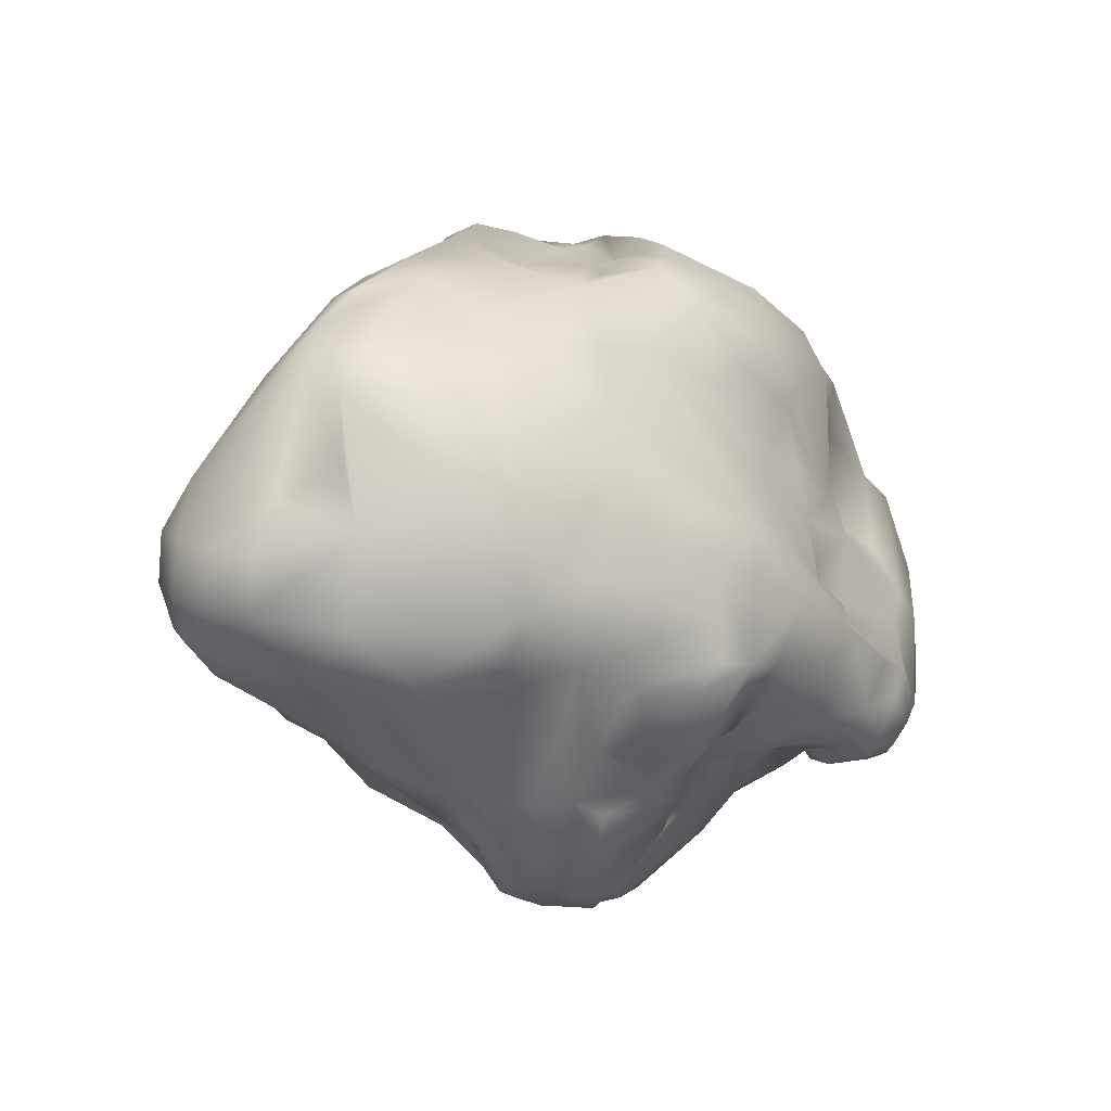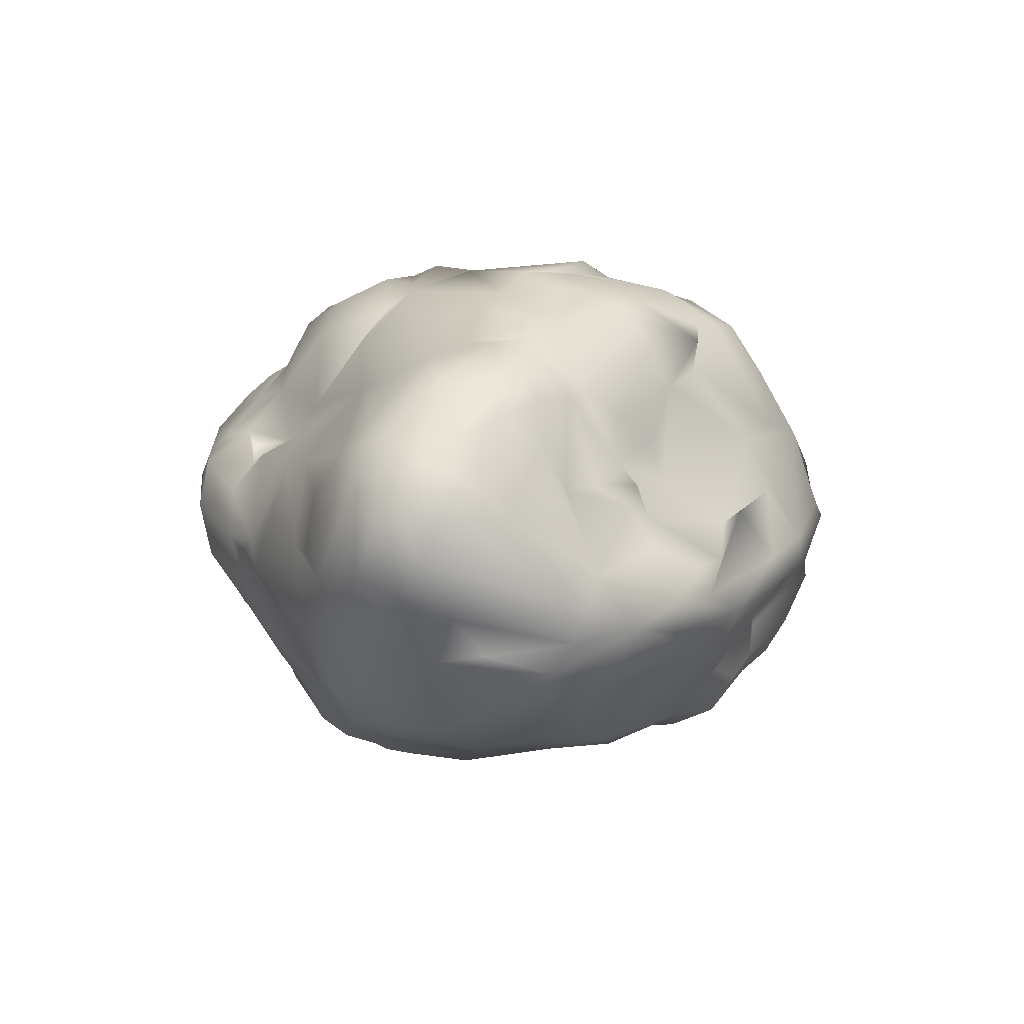
<metadata>
{"format":"obj","ext":"obj","renderer":"f3d","projection":"perspective","resolution":1024,"background":"white","views":[{"elev":-22.7,"azim":-43.8,"up":"+Z"},{"elev":2.2,"azim":-95.6,"up":"+Y"}]}
</metadata>
<code>
v  0.6725 0.8098 -0.5604
v  0.6344 0.8909 -0.1182
v  0.8138 0.8411 -0.1745
v  0.9945 0.644 -0.4913
v  -1.022 -0.852 -0.2965
v  -0.8537 -0.8313 -0.5845
v  -0.638 -0.9364 -0.1532
v  -1.573 -0.3324 -0.3717
v  -1.409 -0.475 -0.2468
v  -1.538 -0.4223 0.0481
v  -1.66 -0.1304 -0.4971
v  0.294 0.8951 -0.6502
v  -0.1739 0.9314 -0.5416
v  0.1158 0.9681 -0.4142
v  -0.7403 0.8111 0.4103
v  -0.4493 0.8789 0.5481
v  -0.6168 0.9258 0.1801
v  -0.0494 0.0651 1.245
v  0.1265 -0.1195 1.163
v  0.3254 -0.2125 0.9943
v  0.1969 0.0414 1.025
v  0.5556 -0.0766 -0.8951
v  0.3146 0.0297 -1.208
v  0.488 0.1821 -1.18
v  0.7456 0.0877 -0.9205
v  0.0674 -0.9099 0.0913
v  -0.1018 -0.9159 0.3208
v  -0.4043 -0.8615 0.3882
v  0.1629 -0.9757 -0.2258
v  0.0403 -0.2734 1.221
v  -0.0468 -0.4775 1.137
v  0.2388 -0.4958 1.129
v  -0.6954 0.2973 0.829
v  -0.7335 0.5518 0.6148
v  -0.8888 0.4831 0.4976
v  -0.9248 0.1336 0.4672
v  -0.732 -0.1947 -1.066
v  -1.035 -0.3991 -0.8779
v  -1.002 -0.1013 -0.9112
v  -0.7181 0.1887 -0.9427
v  -0.017 -0.2179 -1.217
v  0.1268 0.038 -1.278
v  0.2899 -0.2403 -1.002
v  0.2212 -0.3723 -1.01
v  1.607 -0.2274 0.0257
v  1.434 -0.4745 -0.3794
v  1.511 -0.3173 -0.3432
v  1.591 -0.0616 -0.2356
v  1.413 0.2357 0.2481
v  1.354 0.4423 0.1521
v  1.306 0.3468 0.2966
v  0.1409 0.959 -0.1414
v  0.0573 0.894 0.2608
v  0.3705 0.8542 0.2531
v  0.2044 0.8996 0.0413
v  0.8214 -0.7 0.104
v  0.4717 -0.8085 -0.1686
v  0.5563 -0.8342 -0.2719
v  1.06 -0.7182 -0.1725
v  0.4775 -0.9167 -0.5235
v  0.5435 -0.7482 -0.7064
v  0.848 -0.7401 -0.5924
v  0.2849 0.7319 0.807
v  -0.0831 0.8593 0.7236
v  -0.0229 0.6768 0.9093
v  0.1679 0.5539 0.9918
v  0.4176 -0.8073 0.2471
v  0.4526 -0.8243 0.0269
v  0.6147 -0.7716 0.1564
v  0.314 -0.8672 0.4044
v  1.378 -0.2386 0.4295
v  1.032 -0.4712 0.6379
v  1.208 -0.4988 0.5216
v  -1.484 -0.5326 -0.014
v  -0.8396 -0.5928 0.6714
v  -0.5626 -0.3748 0.8588
v  -0.7454 -0.2623 0.9624
v  -1.023 -0.3572 0.7349
v  -1.163 -0.6304 -0.5887
v  -0.9502 -0.6345 -0.7784
v  -0.8721 -0.7646 -0.6908
v  -1.111 -0.7804 -0.3914
v  -0.1045 0.8435 -0.7289
v  0.2483 0.8414 -0.7702
v  0.1419 0.7659 -0.8556
v  -0.3039 0.7029 -0.8071
v  0.4594 -0.032 -0.9829
v  0.3838 -0.1428 -1.009
v  1.215 -0.0973 -0.4827
v  1.433 -0.1493 -0.4329
v  1.118 -0.2996 -0.5479
v  0.5206 -0.3013 -0.7101
v  0.7379 -0.5398 -0.7169
v  0.6409 -0.6389 -0.7362
v  0.3795 -0.3845 -0.7958
v  -1.121 0.5168 -0.5514
v  -1.322 0.352 -0.6469
v  -1.257 0.5671 -0.4433
v  -1.099 0.6478 -0.3048
v  -1.524 -0.184 0.1377
v  -1.428 0.2654 -0.0535
v  -1.635 0.0356 -0.1874
v  0.4358 0.6171 0.8319
v  0.9892 0.7061 0.1203
v  0.9614 0.7291 0.2588
v  1.005 0.5672 0.4034
v  -0.6622 -0.9149 0.067
v  -0.8852 -0.8524 0.2438
v  -1.176 -0.5777 0.3308
v  -1.099 -0.4834 0.5556
v  0.6282 0.233 -1.108
v  0.8404 0.3026 -0.9288
v  1.046 0.3428 -0.7313
v  0.91 0.1531 -0.8462
v  1.478 0.3582 -0.0906
v  1.575 0.2005 -0.1237
v  1.584 0.1214 -0.2269
v  1.474 0.2914 -0.3895
v  -0.2811 -0.3168 1.058
v  -0.2628 -0.4305 0.947
v  -0.1355 -0.2985 1.142
v  -0.3922 0.3075 1.091
v  -0.0162 0.1839 1.23
v  -0.3573 0.554 0.9599
v  -0.3908 0.2237 -1.042
v  -0.63 -0.1004 -1.083
v  -0.6426 0.3038 -0.9015
v  1.453 -0.5112 -0.2053
v  1.463 -0.4587 0.1911
v  1.336 -0.5914 0.15
v  1.258 -0.6633 -0.0882
v  1.542 -0.282 0.2041
v  1.351 -0.4903 0.3627
v  -0.0768 -1.042 -0.2419
v  -0.0192 -0.9465 -0.6917
v  0.1641 -0.8987 -0.6318
v  0.1939 -0.9868 -0.4435
v  1.033 0.5745 -0.6222
v  0.7964 0.5542 -0.8531
v  0.184 0.5888 -0.9487
v  -0.1346 0.4835 -0.966
v  -0.2813 1.004 0.2472
v  -0.7777 0.8433 -0.1276
v  -0.2441 0.9636 -0.2127
v  -0.4701 0.8696 -0.4527
v  -0.6041 -0.7044 -0.7831
v  -0.5077 -0.5148 -0.9764
v  -0.364 -0.5632 -0.9736
v  -0.3947 -0.7729 -0.8136
v  -0.4505 -0.9383 -0.5559
v  -0.6633 -0.862 -0.5378
v  -0.42 -0.8642 -0.7024
v  0.9939 -0.1814 0.6407
v  0.8705 -0.2306 0.7135
v  1.23 -0.2505 0.5602
v  1.257 0.1353 0.4316
v  1.373 -0.0645 0.4064
v  0.8123 -0.5612 0.8491
v  0.287 -0.7535 0.9336
v  0.3741 -0.5929 1.055
v  -0.0536 -0.6042 1.052
v  -0.7863 0.0141 0.7877
v  -1.044 -0.158 0.6686
v  -1.196 -0.2771 0.6001
v  -0.7751 -0.1686 0.9221
v  -1.4 0.1102 0.0407
v  1.015 -0.0561 -0.5761
v  1.077 -0.1123 -0.5372
v  0.9915 -0.1821 -0.5345
v  0.8361 -0.1989 -0.576
v  0.7548 -0.2819 -0.597
v  0.911 -0.3552 -0.5971
v  0.7495 -0.4636 -0.6772
v  -0.6571 -0.7875 0.5742
v  -0.1704 -0.8942 0.6365
v  1.613 -0.0301 0.0397
v  1.594 -0.1582 0.1234
v  -1.62 -0.0448 -0.6612
v  -1.531 -0.1819 -0.7047
v  -1.592 -0.2653 -0.5524
v  -1.6 0.2371 -0.4921
v  -1.376 0.5079 -0.4063
v  -1.483 0.3045 -0.6036
v  -0.2215 0.9035 0.5181
v  -0.1825 0.8591 0.4025
v  -0.331 0.934 0.3455
v  0.2284 0.3333 -1.231
v  0.4595 0.3477 -1.188
v  0.0578 0.1387 -1.296
v  1.267 -0.4853 -0.5985
v  1.314 -0.599 -0.42
v  1.186 -0.6955 -0.4712
v  0.501 -0.951 -0.4129
v  0.8939 -0.8012 -0.4044
v  0.4482 -0.1492 -0.8829
v  0.284 -0.3591 -0.868
v  -0.1085 0.192 -1.266
v  -0.1872 0.0193 -1.294
v  -0.4065 -0.0924 -1.168
v  -0.3165 0.0844 -1.16
v  0.2568 0.4624 -1.062
v  -0.0174 0.3063 -1.186
v  0.1769 0.1734 0.9767
v  0.4257 0.0766 0.8396
v  0.4243 0.2228 0.8234
v  1.09 0.2529 0.5388
v  0.9892 0.464 0.5226
v  0.6851 0.3905 0.7341
v  0.8704 0.1011 0.7019
v  0.3613 0.8598 0.4546
v  0.5388 0.8945 0.2401
v  0.2649 0.8289 0.4284
v  0.9227 0.7859 0.111
v  0.746 0.8652 0.2051
v  0.5946 -0.8705 -0.3483
v  0.2478 -0.7927 0.1718
v  0.3867 -0.9136 -0.2584
v  0.3872 -0.85 0.501
v  0.7607 -0.6834 0.3145
v  0.6824 -0.7557 0.7106
v  -0.1217 -0.6805 0.9383
v  -0.0831 -0.8498 0.7706
v  0.2678 -0.851 0.6753
v  0.09 0.1669 1.105
v  -0.0196 0.2859 1.169
v  0.0997 0.404 1.081
v  -0.1068 0.6353 0.9544
v  1.177 0.4035 -0.6555
v  1.442 0.1809 -0.4557
v  1.22 0.2196 -0.5761
v  1.571 0.0323 -0.3226
v  1.313 0.5021 -0.2317
v  1.058 0.6622 -0.1778
v  -1.274 -0.3748 -0.7545
v  1.12 -0.6427 -0.6285
v  0.9617 -0.5842 -0.7126
v  1.095 -0.5334 -0.6736
v  -0.6244 0.6705 0.6527
v  -0.8857 0.6365 0.4266
v  -1.198 0.6376 -0.2058
v  -1.121 0.6534 -0.0604
v  -0.419 0.9519 0.1493
v  -0.6856 0.9295 -0.0392
v  -0.2261 -0.0285 1.244
v  -0.3619 0.0282 1.189
v  0.1073 -0.7376 -0.8421
v  -0.0987 -0.538 -0.9812
v  -0.5594 0.3506 0.9578
v  -0.6688 -0.0991 1.047
v  -0.6908 0.0865 0.9169
v  -1.353 -0.5895 0.1705
v  -1.461 -0.377 0.2844
v  -1.556 -0.3011 0.0991
v  0.8095 -0.6866 0.7472
v  0.7419 -0.6843 0.5245
v  1.088 -0.5957 0.4703
v  1.124 -0.7031 -0.0385
v  1.233 -0.5792 0.4347
v  1.028 -0.6643 0.1273
v  -0.4012 -0.6378 0.7713
v  1.029 -0.4034 -0.6771
v  0.9292 -0.4707 -0.7151
v  0.8926 -0.5983 -0.6874
v  0.8581 -0.4097 -0.6373
v  0.6442 0.6107 0.6843
v  0.6251 0.7712 0.5319
v  0.4412 0.8582 0.4894
v  0.7572 0.7709 0.4103
v  1.297 0.4511 -0.5313
v  1.267 0.5329 -0.4174
v  1.375 0.4611 -0.3568
v  0.7799 -0.329 0.8229
v  0.4447 -0.1968 0.946
v  0.5691 0.2423 0.807
v  -1.353 0.2391 -0.7522
v  -1.208 -0.1168 -0.8755
v  -1.315 -0.2074 -0.8324
v  -1.518 0.1815 -0.6972
v  -0.8884 0.4771 -0.6586
v  -0.9111 -0.0308 0.6984
v  -1.142 0.0014 0.3751
v  -1.172 -0.1758 0.5693
v  -0.9234 0.2785 0.4182
v  -1.094 0.3707 0.2714
v  -1.163 0.2022 0.2636
v  0.8197 0.7056 0.4439
v  -0.1251 0.3187 -1.099
v  -0.2868 0.277 -0.9318
v  -0.5388 0.4119 -0.8362
v  0.5636 0.8926 0.0953
v  0.3371 0.939 -0.0922
v  0.9008 0.7259 0.3711
v  -1.221 0.4401 0.0698
v  -1.145 0.4688 0.1336
v  -1.286 0.6001 -0.1127
v  -0.6226 -0.2088 1.077
v  0.6716 0.5133 -0.9135
v  0.4876 0.5009 -1.067
v  0.441 0.5601 -1.016
v  0.439 0.6681 -0.8251
v  0.119 0.8283 0.5029
v  0.1182 0.8612 0.6117
v  0.3445 0.842 0.531
v  -0.0203 0.8764 0.4693
v  -1.369 -0.5051 -0.476
v  -1.035 -0.7665 0.1201
v  -0.7232 0.6697 -0.6515
v  -0.5866 0.7852 -0.5584
v  -0.888 0.7961 -0.2089
v  0.6589 -0.6605 0.9021
v  1.127 -0.702 -0.561
v  1.004 -0.7925 -0.4133
v  0.9674 -0.7774 -0.5193
v  -0.3424 -1.005 -0.2309
v  -0.2083 -0.9933 -0.4476
v  0.4558 0.8313 0.1705
v  -0.1089 0.9665 -0.1053
v  -0.2718 0.9091 -0.4426
v  0.6972 -0.112 -0.6986
v  0.5972 -0.1972 -0.6937
v  1.123 0.6438 -0.0026
v  1.142 0.5214 0.3346
v  -0.8452 -0.6147 -0.8349
v  0.0094 0.2331 -1.259
v  -0.0016 -0.7026 -0.9124
v  0.1539 -0.4716 -0.9288
v  0.1985 -0.7495 -0.7477
v  -0.4089 -0.2817 -1.114
v  -0.4954 -0.1525 -1.119
v  -0.2279 -0.1714 -1.249
v  0.0371 -0.4412 -0.9956
v  -1.636 0.1033 -0.5875
v  -0.4269 -0.2105 1.117
v  -0.1154 -0.0428 1.26
v  0.3977 0.5808 -0.9502
v  -0.8051 0.8455 0.2131
v  -0.9665 0.734 0.0525
v  -0.872 0.7661 0.3276
v  -1.062 0.7158 -0.0043
v  1.488 0.1992 0.1579
v  1.488 0.0848 0.2093
v  -0.7286 0.8689 0.0902
v  -0.0449 -0.2898 1.224
v  -0.169 -0.4865 0.9709
v  -0.176 -0.6089 0.9582
v  -0.3341 0.7407 0.8455
v  0.5831 -0.7359 0.8704
v  -0.6735 -0.8969 0.2973
v  0.5429 0.4916 0.752
v  0.3246 0.4696 0.9206
v  0.9794 -0.2929 -0.5759
v  0.9868 -0.0072 0.6458
v  0.8284 -0.6808 -0.6522
v  -0.2686 0.1847 -1.078
v  -1.33 -0.4051 0.4561
v  -1.202 -0.1063 0.3998
v  -1.401 0.4655 -0.16
v  -1.228 0.126 0.1669
v  -1.212 0.0392 0.3005
v  -1.661 0.1503 -0.3505
v  -1.689 0.0121 -0.4265
v  0.0237 -0.9321 0.4323
v  -0.5214 0.7346 0.6701
v  -0.8641 0.204 -0.8764
v  0.8778 -0.6214 0.1864
v  0.5157 -0.9201 -0.3222
v  -1.196 -0.7538 -0.0134
v  -0.1581 -0.3761 -1.116
v  -0.2908 -0.3736 -1.103
v  -0.1332 -0.9264 -0.7058
v  -0.1797 -0.8482 -0.804
v  1.451 -0.3867 -0.4428
v  -0.1199 -0.1737 1.198
v  -1.036 0.0883 -0.8429
v  0.3109 -0.7504 -0.7073
v  0.3277 -0.4906 -0.7611
v  1.12 0.402 0.4553
v  0.3376 0.174 -1.25
v  -0.289 -0.8199 0.7761
v  -0.1645 0.258 -1.078
v  -0.7306 -0.5897 -0.8477
v  0.971 -0.3541 -0.659
v  0.4335 0.8283 -0.6716
v  0.9846 -0.6562 -0.6831
v  0.3544 -0.4634 1.077
v  0.5709 -0.4376 0.9914
v  -0.4605 0.745 0.7492
v  -0.2093 -0.931 -0.5808
v  -1.468 0.3545 -0.2126
v  -1.391 0.4268 -0.0626
v  1.543 -0.3474 0.1113
v  1.133 -0.0303 -0.4771
v  0.3887 0.4743 -1.111
v  0.0555 1.006 -0.3224
v  -1.172 0.12 0.3294
v  1.548 -0.1456 -0.321
v  1.282 -0.0111 -0.4308
v  -0.3073 -0.6894 0.8605
v  -1.331 -0.2842 0.4658
v  0.1394 0.8065 0.3949
g 6
f 1 2 3 4
f 5 6 7
f 8 9 10 11
f 12 13 14
f 15 16 17
f 18 19 20 21
f 22 23 24 25
f 26 27 28 29
f 30 31 32
f 33 34 35 36
f 37 38 39 40
f 41 42 43 44
f 45 46 47 48
f 49 50 51
f 12 14 52 2
f 53 54 55
f 56 57 58 59
f 60 61 62
f 63 64 65 66
f 67 68 69 70
f 71 72 73
f 9 74 10
f 75 76 77 78
f 79 80 81 82
f 83 84 85 86
f 23 87 88 42
f 89 90 91
f 92 93 94 95
f 96 97 98 99
f 100 101 102
f 63 66 103
f 104 105 106
f 5 7 107 108
f 109 108 110
f 111 112 113 114
f 115 116 117 118
f 119 76 120 121
f 122 123 124
f 125 126 40 127
f 128 129 130 131
f 132 71 133
f 28 134 29
f 135 136 137 134
f 4 138 139 1
f 85 140 141
f 142 53 55
f 143 144 145
f 146 147 148 149
f 150 151 152
f 153 154 72 155
f 156 157 49 51
f 158 72 154
f 159 160 161
f 162 163 164 165
f 101 100 166
f 167 168 169 170
f 171 172 173 93
f 76 75 174 120
f 27 175 28
f 48 176 45
f 157 132 177
f 178 179 180 11
f 181 182 183
f 184 185 186 16
f 138 113 112 139
f 187 188 189
f 190 46 191 192
f 193 60 62 194
f 43 195 196 44
f 197 198 199 200
f 141 201 202
f 203 21 204 205
f 206 207 208 209
f 210 211 54 212
f 213 214 105 104
f 215 59 58
f 68 216 26 217
f 218 69 219 220
f 159 221 222 223
f 224 18 21 203
f 225 226 66 227
f 228 229 230
f 231 90 89
f 115 118 232
f 4 3 233
f 234 80 79
f 235 236 237 190
f 190 192 235
f 35 34 238 239
f 99 98 240 241
f 16 242 17
f 142 144 243
f 244 18 245
f 135 246 136
f 149 148 247
f 248 33 122 124
f 165 249 250 162
f 251 109 110 252
f 253 252 100 102
f 254 220 255 256
f 257 258 259
f 120 174 260
f 221 159 161
f 190 261 91
f 262 263 264
f 63 265 266
f 211 210 267 268
f 269 270 271 118
f 272 204 273
f 274 204 209
f 275 276 277 278
f 97 279 275
f 163 280 281 282
f 283 35 284 285
f 286 265 208 207
f 287 288 141 202
f 289 86 141 288
f 290 214 2 291
f 268 292 214 211
f 293 101 166
f 293 294 241 295
f 165 164 78 77
f 244 245 249 296
f 297 298 299 300
f 297 112 111 298
f 212 301 302 303
f 142 185 304 301
f 305 79 82 74
f 5 108 306
f 289 307 308 86
f 99 309 307 96
f 310 158 160
f 21 20 273
f 311 192 312 313
f 7 6 151 150
f 134 314 315 135
f 128 191 46 45
f 316 290 291 55
f 145 144 317 318
f 95 196 195 92
f 25 319 320 22
f 50 321 104 322
f 321 50 115 232
f 38 323 80 234
f 146 149 152 81
f 324 187 189
f 94 61 95
f 325 326 196 327
f 328 147 329
f 198 42 330 199
f 331 247 148
f 325 331 326
f 278 332 181 183
f 183 97 275 278
f 18 123 122 245
f 33 249 122
f 244 333 119 121
f 334 30 19 18
f 299 335 300
f 201 187 202
f 336 337 338
f 337 339 294 338
f 300 140 84
f 84 13 12
f 115 340 116
f 341 49 157 177
f 143 309 337 342
f 143 243 144
f 31 30 343 344
f 345 31 344
f 318 13 145
f 308 13 83 86
f 280 33 36 281
f 64 346 65
f 123 225 227 124
f 223 218 220 347
f 310 254 158
f 107 134 28 348
f 108 174 75 110
f 349 350 208 265
f 172 171 170 169
f 261 351 91
f 155 157 206 352
f 157 155 71 132
f 62 61 353
f 263 262 236
f 197 200 354 287
f 125 127 288
f 78 355 110 75
f 356 100 282
f 272 209 204
f 182 181 357
f 350 203 205
f 350 349 103 66
f 285 294 293 358
f 359 166 100
f 102 360 361 253
f 360 181 332 361
f 191 128 131 192
f 215 312 59
f 230 167 114 113
f 170 114 167
f 27 362 175
f 27 26 216 362
f 15 238 363 16
f 346 64 184 16
f 40 364 279 127
f 307 289 279
f 252 110 355
f 259 365 56 257
f 117 231 229 118
f 228 269 118 229
f 207 106 292 286
f 58 57 217 366
f 215 193 194
f 252 10 74 251
f 367 251 74 82
f 38 277 39
f 368 369 41 44
f 369 147 328
f 188 298 111
f 111 114 25 24
f 104 233 3 213
f 135 315 370
f 371 247 325 135
f 294 285 284 239
f 90 372 190 91
f 373 343 30 334
f 179 234 305 180
f 374 276 275 364
f 364 275 279
f 303 302 64 63
f 267 303 63 266
f 375 376 95 61
f 60 137 136 61
f 322 104 106
f 207 206 377 322
f 48 117 176
f 341 176 116
f 378 189 188
f 379 260 174
f 354 125 288 380
f 296 333 244
f 37 381 38
f 81 80 323 146
f 242 186 142 243
f 130 129 133
f 258 257 131 130
f 93 92 171
f 170 319 114
f 264 173 172 382
f 382 261 262 264
f 261 237 236 262
f 300 84 383 139
f 226 203 350
f 226 224 203
f 384 311 313
f 384 313 62 353
f 385 160 158 386
f 272 386 158
f 124 346 387 248
f 16 387 346
f 4 321 270
f 269 4 270
f 134 137 29
f 366 217 193
f 388 150 152
f 150 315 314
f 389 360 102 101
f 390 101 293 295
f 85 141 86
f 70 362 216
f 184 302 304 185
f 391 128 45
f 177 132 391 45
f 243 143 342
f 17 242 243
f 28 175 379 174
f 28 174 348
f 57 68 217
f 57 56 68
f 169 91 351
f 168 392 89 91
f 192 131 59 312
f 199 126 200
f 329 147 381 37
f 31 161 160 32
f 256 258 73 254
f 256 259 258
f 149 371 370 388
f 149 247 371
f 142 301 53
f 34 33 248
f 254 73 72 158
f 188 24 23 378
f 188 111 24
f 335 299 393
f 188 393 298
f 339 337 309 99
f 394 317 52
f 151 6 81 152
f 6 5 82 81
f 395 285 358 359
f 36 283 285 281
f 234 179 277 38
f 179 178 278 277
f 229 392 230
f 167 392 168
f 113 138 228 230
f 159 223 347 160
f 90 396 372
f 121 120 344 343
f 309 143 145 307
f 376 375 327 196
f 231 89 397 229
f 208 274 209
f 350 205 274 208
f 74 9 305
f 305 9 8
f 5 367 82
f 76 119 333 77
f 287 202 324 197
f 324 189 198 197
f 209 272 154 153
f 206 209 352
f 94 353 61
f 93 173 263
f 246 325 327 136
f 256 255 219 365
f 219 69 56 365
f 345 398 221 161
f 379 221 398
f 282 399 164
f 163 282 164
f 50 49 340 115
f 248 387 363 34
f 71 73 133
f 41 330 42
f 369 328 330 41
f 140 335 201 141
f 140 300 335
f 245 122 249
f 207 322 106
f 129 391 132 133
f 307 279 96
f 97 96 279
f 181 360 389
f 195 320 92
f 171 92 320
f 144 142 317
f 342 336 17 243
f 336 338 15 17
f 268 266 265 286
f 292 268 286
f 182 357 240
f 295 357 390
f 368 44 331
f 44 326 331
f 237 261 190
f 272 158 154
f 331 325 247
f 38 381 323
f 56 59 257
f 225 123 224 226
f 18 224 123
f 20 385 273
f 19 30 32 20
f 345 344 120
f 213 3 2 214
f 189 378 42 198
f 156 206 157
f 48 231 117
f 90 231 396
f 320 195 22
f 87 22 195 88
f 54 53 212
f 53 400 212
f 175 362 223 222
f 186 185 142
f 307 145 308
f 308 145 13
f 72 71 155
f 398 345 120 260
f 379 398 260
f 269 228 138
f 399 282 100
f 252 355 399 100
f 334 244 373
f 18 244 334
f 5 306 367
f 306 109 251 367
f 66 226 350
f 250 280 162
f 187 393 188
f 201 393 187
f 54 316 55
f 316 54 211
f 303 210 212
f 276 39 277
f 77 333 296
f 249 165 77 296
f 305 234 79
f 338 294 239
f 238 15 338 239
f 31 345 161
f 382 172 351
f 169 351 172
f 372 46 190
f 381 146 323
f 25 114 319
f 253 361 11 10
f 252 253 10
f 356 359 100
f 395 359 281
f 388 152 149
f 167 230 392
f 1 383 12 2
f 383 84 12
f 258 130 133
f 258 133 73
f 263 173 264
f 184 64 302
f 85 84 140
f 13 318 14
f 14 394 52
f 368 331 369
f 239 284 35
f 229 397 392
f 332 178 11 361
f 348 174 108
f 107 348 108
f 204 21 273
f 4 269 138
f 310 347 220 254
f 340 341 116
f 33 280 250 249
f 317 142 55
f 55 291 52 317
f 126 329 37 40
f 137 60 193 29
f 118 271 232
f 232 271 270 321
f 136 375 61
f 327 375 136
f 139 297 300
f 297 139 112
f 387 16 363
f 125 354 200 126
f 134 107 314
f 7 150 314
f 135 325 246
f 70 216 67
f 67 216 68
f 98 182 240
f 97 183 182 98
f 29 193 217 26
f 310 160 347
f 292 105 214
f 292 106 105
f 84 83 13
f 4 233 321
f 233 104 321
f 390 357 389 101
f 176 341 177 45
f 289 288 127
f 279 289 127
f 156 322 377
f 156 377 206
f 36 35 283
f 319 170 171 320
f 301 304 302
f 281 356 282
f 356 281 359
f 261 382 351
f 378 23 42
f 109 306 108
f 371 135 370
f 305 8 180
f 180 8 11
f 343 373 121
f 121 373 244
f 192 311 235
f 311 384 235
f 399 355 78 164
f 23 22 87
f 42 88 43
f 195 43 88
f 187 324 202
f 362 70 218 223
f 263 384 353 94
f 337 336 342
f 358 293 166
f 359 358 166
f 94 93 263
f 210 303 267
f 242 16 186
f 335 393 201
f 287 354 380
f 288 287 380
f 227 65 346
f 65 227 66
f 257 59 131
f 273 385 386 272
f 268 267 266
f 181 389 357
f 265 63 103 349
f 129 128 391
f 69 68 56
f 326 44 196
f 153 155 352
f 209 153 352
f 176 117 116
f 278 178 332
f 291 2 52
f 313 312 194 62
f 196 95 376
f 395 281 285
f 241 339 99
f 339 241 294
f 328 329 199 330
f 220 219 255
f 91 169 168
f 53 301 400
f 212 400 301
f 124 227 346
f 235 384 236
f 263 236 384
f 215 366 193
f 366 215 58
f 48 47 396
f 48 396 231
f 322 51 50
f 156 51 322
f 40 39 364
f 372 396 47
f 372 47 46
f 388 370 315
f 150 388 315
f 1 139 383
f 392 397 89
f 204 274 205
f 163 162 280
f 211 214 290 316
f 374 39 276
f 374 364 39
f 218 70 69
f 146 381 147
f 215 194 312
f 317 394 318
f 14 318 394
f 259 256 365
f 357 295 240
f 241 240 295
f 34 363 238
f 199 329 126
f 299 298 393
f 49 341 340
f 20 32 385
f 160 385 32
f 379 222 221
f 379 175 222
f 331 148 369
f 369 148 147
f 7 314 107

</code>
